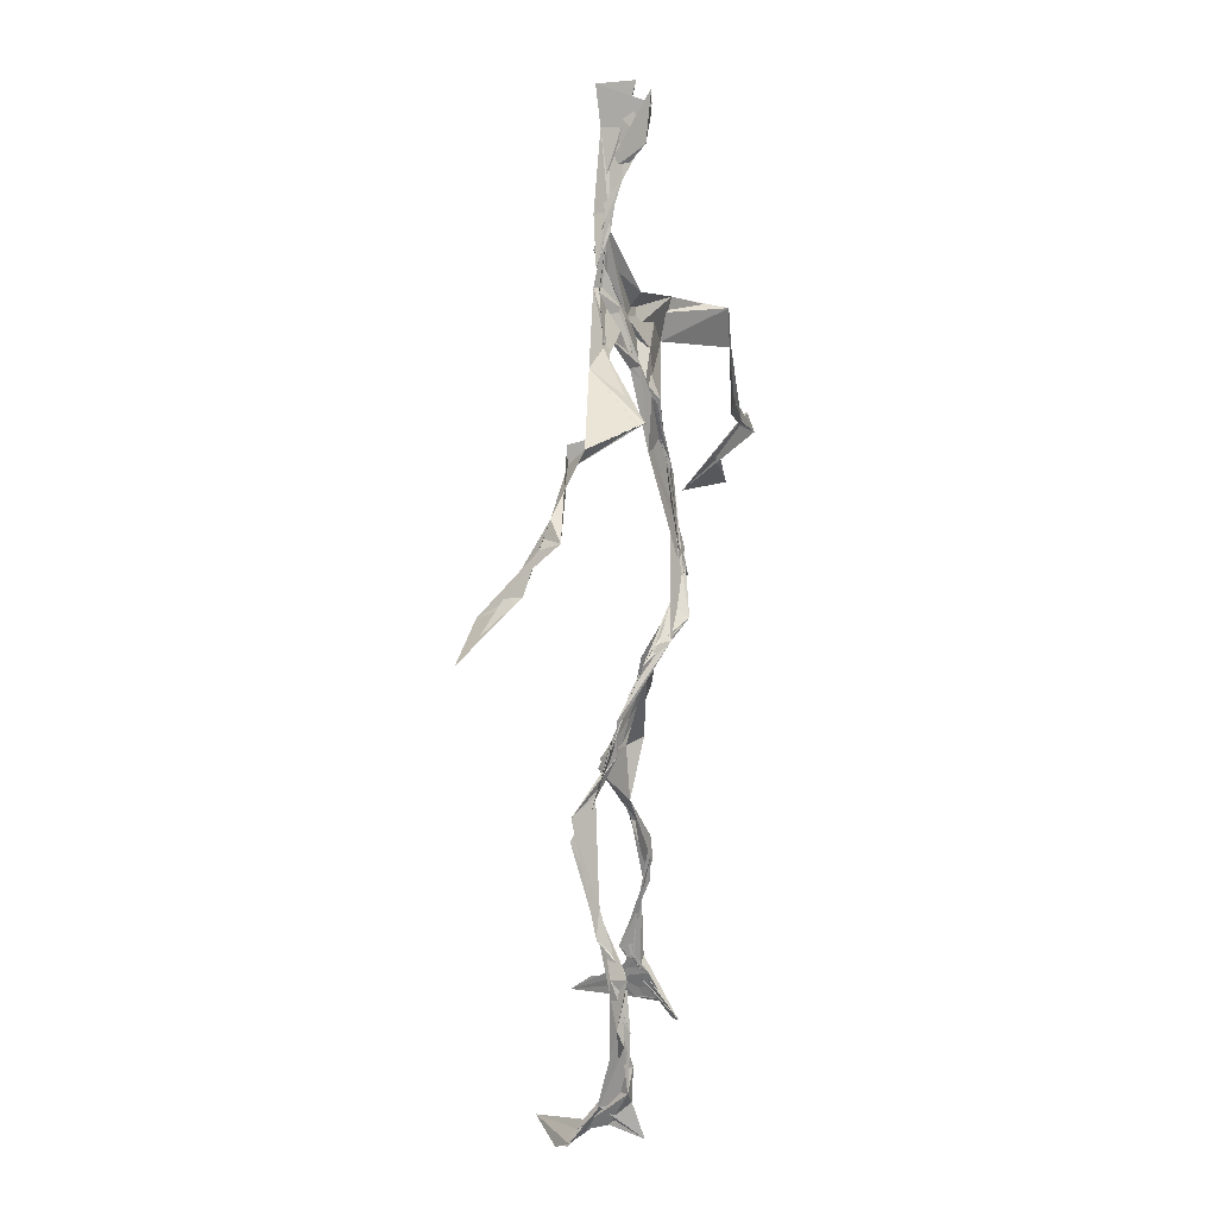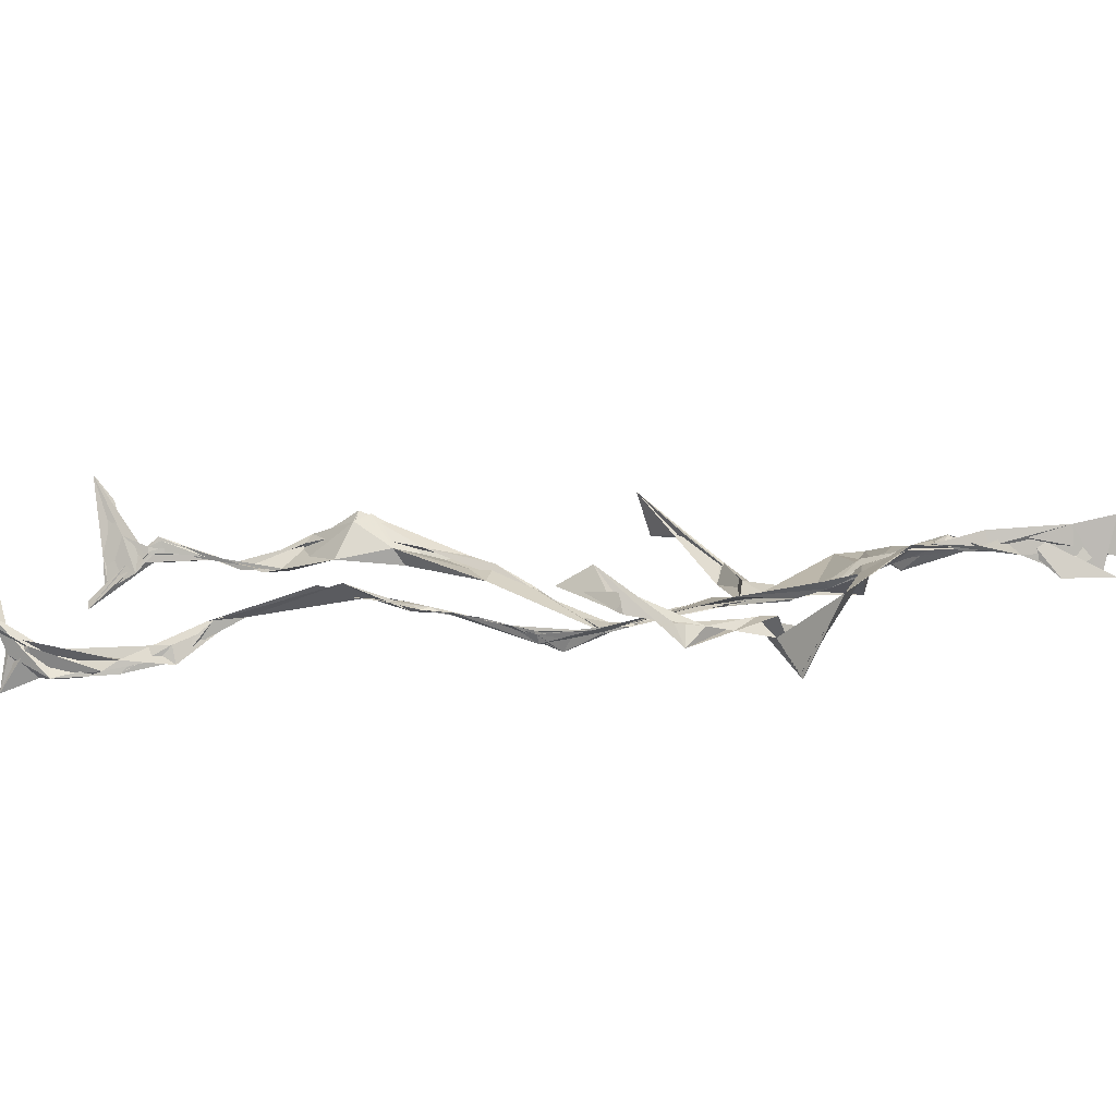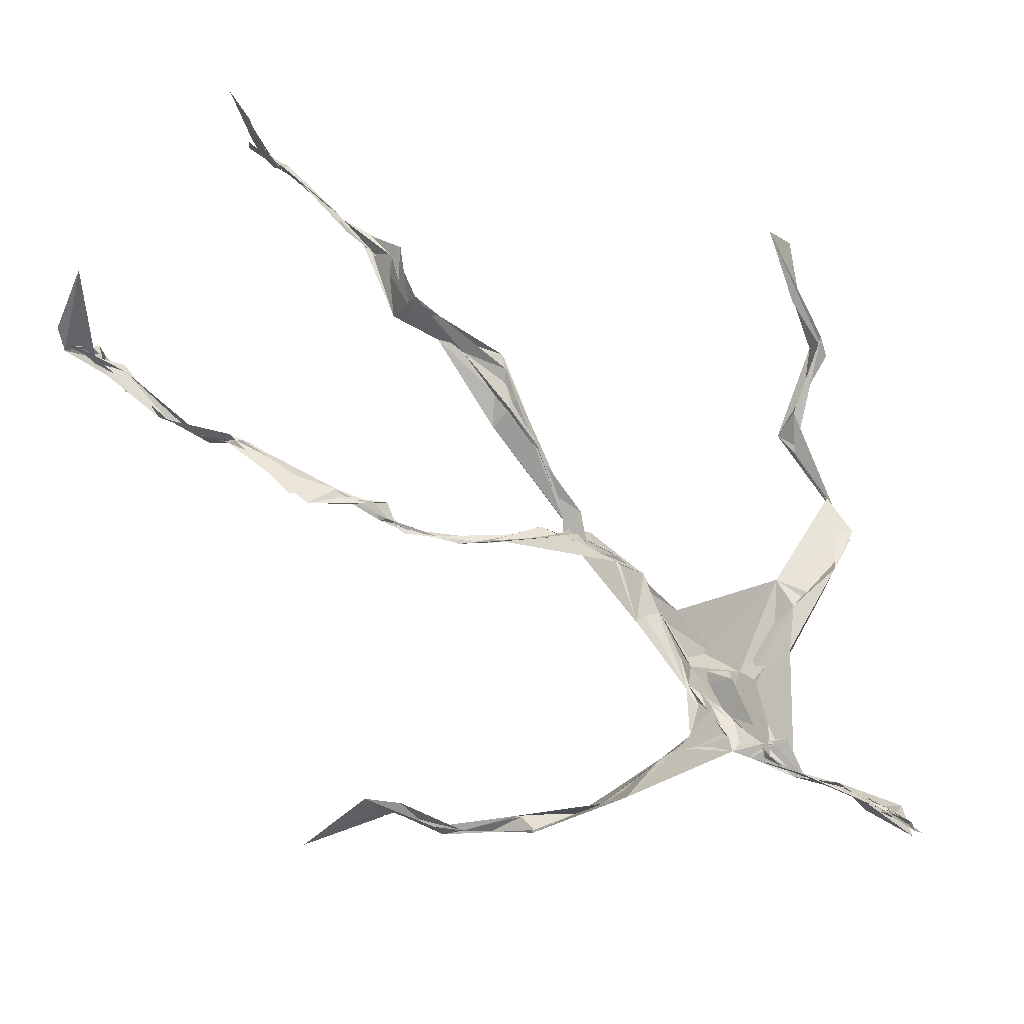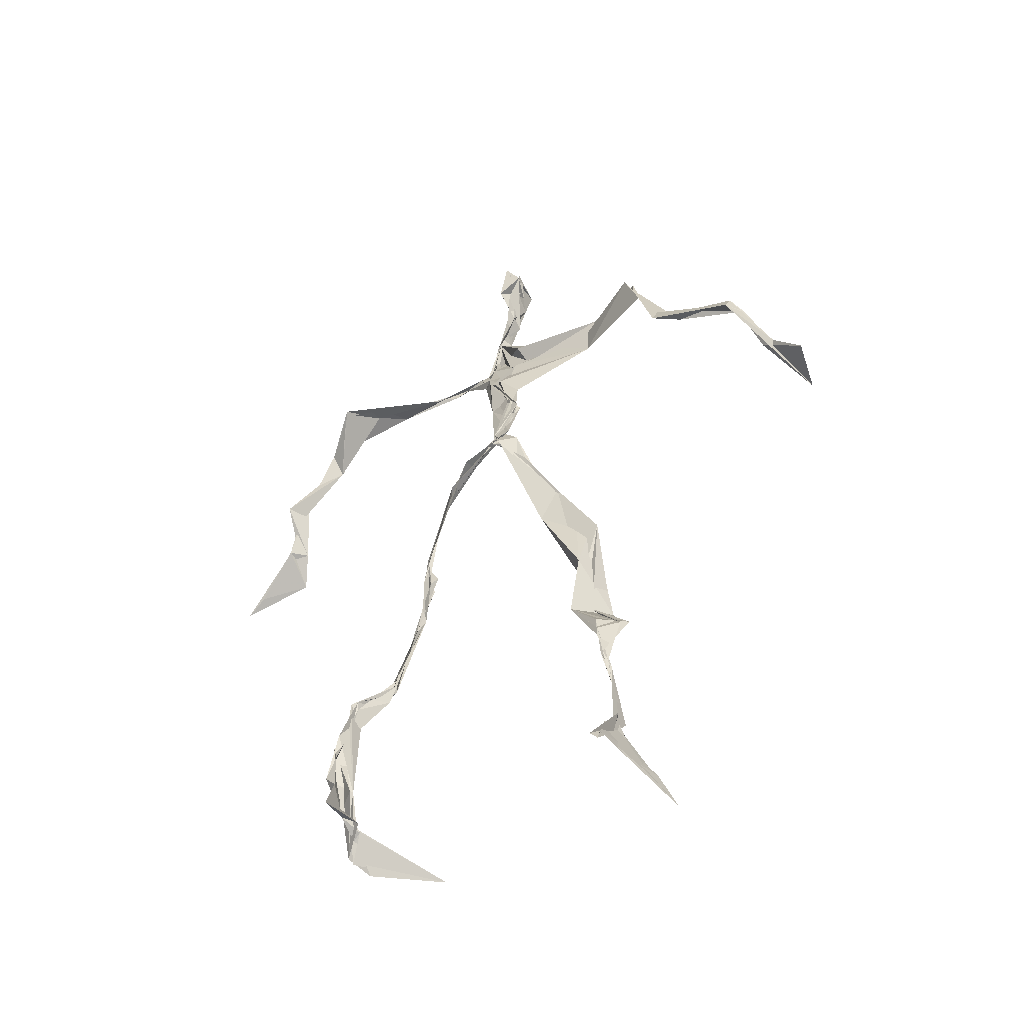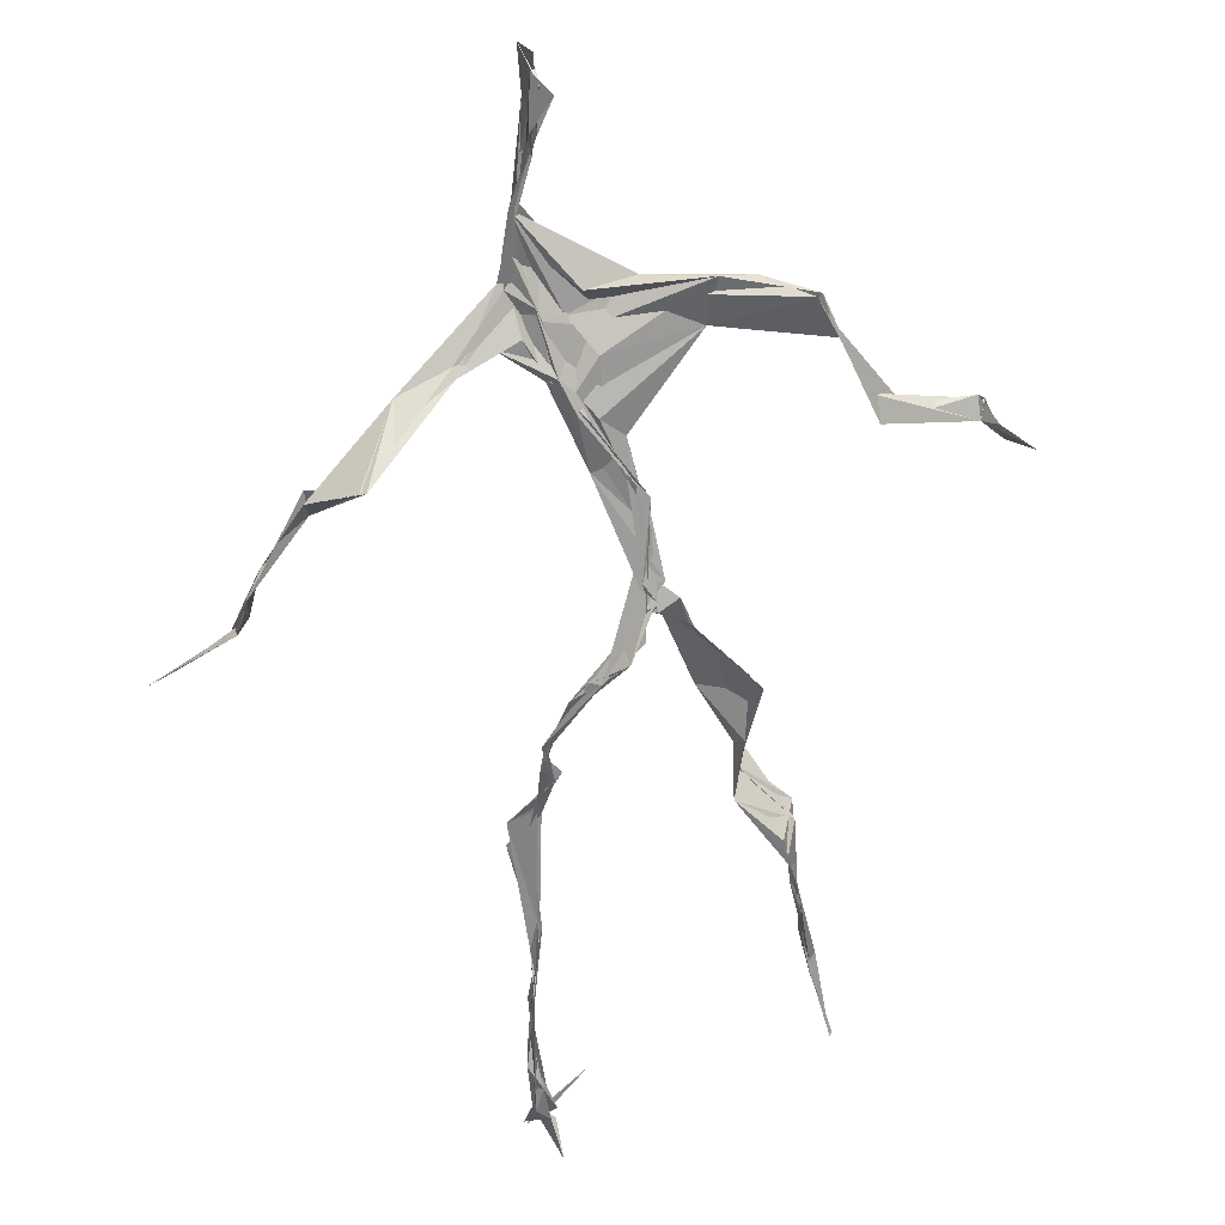
<metadata>
{"format":"obj","ext":"obj","renderer":"f3d","projection":"perspective","resolution":1024,"background":"white","views":[{"elev":17.3,"azim":125.4,"up":"+Y"},{"elev":-12.4,"azim":99.8,"up":"+Z"},{"elev":68.1,"azim":132.8,"up":"+Z"},{"elev":-54.3,"azim":-132.2,"up":"+Y"},{"elev":-56.1,"azim":-170.3,"up":"+Z"}]}
</metadata>
<code>
v 0.1172 -0.5219 0.03807
v -0.06516 -0.0332 0.005786
v -0.07949 -0.1542 0.0605
v 0.06929 -0.1243 -0.0298
v -0.1013 -0.4392 0.06659
v -0.325 0.07109 0.1198
v 0.033 0.308 0.01567
v 0.1469 -0.4808 -0.06158
v -0.1023 -0.4674 0.08973
v 0.06756 0.275 -0.01123
v -0.01822 0.4926 0.01651
v 0.01741 -0.02258 -0.05664
v -0.1019 -0.2912 0.04771
v 0.04208 0.3203 0.01803
v -0.1001 -0.4362 0.07239
v 0.08121 -0.09878 -0.03671
v -0.102 -0.4335 0.0705
v -0.02432 0.3076 0.008878
v -0.003625 0.2117 -0.0182
v -0.1077 -0.4888 0.07113
v 0.02429 0.3525 0.03046
v -0.03036 0.04101 -0.0327
v -0.009824 -0.004456 -0.06001
v -0.07088 -0.2235 0.07537
v -0.1144 -0.5043 0.01804
v -0.02529 0.2717 0.01633
v 0.1385 -0.457 -0.09632
v -0.004092 0.4636 0.04233
v -0.1118 -0.4378 0.06274
v 0.3544 0.06593 -0.07914
v 0.1377 -0.3341 -0.06954
v -0.3449 0.01723 0.1732
v 0.1405 -0.4881 -0.06105
v -0.03086 0.03398 -0.03523
v -0.07777 -0.2066 0.09618
v -0.2043 0.2629 0.02404
v 0.07635 -0.09223 -0.03754
v 0.1335 -0.4598 -0.07994
v -0.1077 -0.1249 0.05186
v -0.07741 -0.05451 0.02089
v -0.01319 0.2034 -0.01852
v -0.07229 -0.2231 0.07601
v -0.01361 0.4721 0.02198
v 0.2593 0.1601 -0.09211
v 0.06293 -0.06711 -0.03944
v 0.2721 0.1444 -0.1126
v -0.113 0.2403 0.04653
v 0.09934 -0.1649 -0.02494
v 0.2944 0.09677 -0.08742
v -0.03243 0.1524 -0.01402
v -0.04819 0.05285 -0.02767
v 0.1405 -0.4497 -0.07077
v -0.1039 -0.321 0.0468
v -0.019 0.5023 -0.005485
v 0.1408 -0.3638 -0.08064
v -0.03192 0.05438 -0.0321
v -0.2598 0.1371 0.05462
v -0.2395 0.1363 0.0288
v 0.13 -0.327 -0.08248
v -0.03902 0.02945 -0.03848
v -0.05982 -0.002257 -0.0124
v -0.01784 0.473 0.02077
v 0.01445 0.3906 0.01824
v 0.2131 0.2153 -0.07636
v -0.02588 0.289 0.02548
v 0.1088 -0.1824 -0.02532
v -0.114 -0.2743 0.08661
v -0.3399 0.06491 0.1197
v 0.2115 0.1968 -0.0759
v 0.0009491 0.4168 0.01399
v 9.241e-05 0.3523 0.03341
v -0.0302 0.03407 -0.03973
v -0.09891 -0.4255 0.08199
v -0.2341 0.1629 0.03525
v -0.03239 0.4754 0.004099
v -0.3222 0.1245 0.07359
v -0.0645 -0.2388 0.04834
v -0.0679 0.2972 0.04203
v -0.2089 0.2606 0.03378
v 0.3098 0.07471 -0.04795
v -0.07223 -0.08156 0.04022
v -0.04809 0.1252 -0.01419
v -0.114 -0.2868 0.07233
v 0.1343 -0.331 -0.08741
v 0.153 -0.4817 -0.06076
v -0.1033 -0.3824 0.06655
v -0.005071 0.4215 0.02094
v 0.1463 -0.3806 -0.08358
v 0.3804 0.05558 -0.07976
v -0.008271 0.4514 -0.00679
v 0.2764 0.1359 -0.09205
v -0.01356 0.2714 0.01936
v -0.01325 0.4778 0.03033
v -0.07269 -0.1827 0.05947
v -0.1045 -0.2786 0.07524
v 0.1492 -0.4882 -0.05178
v -0.02064 0.4942 0.02242
v -0.02203 0.5082 0.01384
v -0.09753 -0.1103 0.05418
v -0.003199 0.2287 -0.006315
v -0.2195 0.2183 0.03251
v -0.05748 0.0315 -0.02391
v -0.04452 0.1284 -0.006103
v -0.03032 0.06442 -0.03077
v -0.04127 0.02246 -0.03218
v -0.1047 -0.4624 0.06182
v 0.1327 0.2659 -0.04241
v -0.1013 -0.4095 0.0786
v -0.04079 0.02564 -0.03502
v -0.1593 0.2763 0.05237
v 0.146 0.2474 -0.07692
v -0.03748 0.1794 -0.003722
v -0.03891 0.09619 -0.01685
v 0.1336 -0.2031 -0.01917
v -0.3282 0.1103 0.08989
v -0.1003 -0.3413 0.05431
v 0.3046 0.09222 -0.08582
v 0.1382 -0.4185 -0.09754
v -0.03844 0.1406 -0.0166
v -0.1041 -0.3082 0.04707
v -0.03955 0.05519 -0.0278
v 0.01225 0.2396 -0.009582
v 0.02891 0.2793 -0.004587
v 0.1337 -0.4958 -0.1086
v -0.1065 -0.3544 0.05825
v -0.028 0.2522 0.0007473
v -0.101 -0.4998 0.1538
v 0.1154 -0.2812 -0.04232
v 0.1487 -0.4837 -0.07622
v 0.03748 0.3154 0.01411
v -0.09901 -0.4284 0.08648
v 0.01733 0.2412 -0.007249
v -0.1068 -0.3615 0.06243
v -0.02339 0.4878 -0.003803
v -0.1104 -0.484 0.04439
v 0.1194 -0.2896 -0.04012
v -0.104 0.2707 0.04634
v -0.3688 0.02858 0.1302
v -0.1041 -0.453 0.05082
v 0.1734 -0.5036 -0.04519
v -0.1132 -0.487 0.03445
v -0.1062 -0.345 0.05109
v 0.1626 -0.4967 -0.04138
v -0.02995 0.05654 -0.03385
v 0.07977 -0.1342 -0.02523
v 0.01458 0.2991 0.006255
v 0.1288 -0.1803 -0.01693
v 0.02736 0.3467 0.01977
v 0.08141 -0.111 -0.03133
v -0.003706 0.1562 -0.01443
v -0.06953 -0.04269 0.01593
v 0.01816 0.2744 0.006484
v 0.01824 0.3856 0.03468
v -0.0837 -0.08387 0.04263
v 0.2121 0.2133 -0.09486
v -0.04393 0.09465 -0.01452
v -0.05189 -0.08637 0.01908
v 0.15 -0.4428 -0.09924
v -0.08377 -0.1728 0.04424
v -0.2124 0.2387 0.02888
v 0.02682 -0.02296 -0.04945
v -0.3217 0.1043 0.06421
v 0.09617 -0.171 -0.02235
v 0.1573 -0.4621 -0.07058
v 0.1401 -0.3819 -0.09545
v 0.006124 0.2431 -0.01189
v 0.08334 0.2666 -0.0285
v -0.04399 0.09571 -0.01897
v -0.1001 -0.4394 0.07665
v -0.07119 -0.2219 0.08739
v -0.0787 -0.219 0.09994
v 0.2137 0.1924 -0.07761
v -0.106 -0.3959 0.06598
v 0.1296 -0.2993 -0.04711
v 0.01876 0.3699 0.01478
v 0.1627 0.2286 -0.1178
v 0.07645 -0.1299 -0.03417
v 0.1224 -0.3062 -0.04594
v 0.1713 -0.5101 -0.04071
v 0.08461 0.2753 -0.02409
v -0.1294 0.2837 0.04443
v 0.01098 0.2883 0.003387
v -0.007566 0.5038 0.05074
v 0.05275 0.277 -0.008205
v -0.02399 0.006286 -0.04671
v 0.02997 -0.02506 -0.04631
v 0.01321 0.328 0.02156
v -0.02907 0.03257 -0.03829
v 0.02107 0.3815 0.01922
v 0.1183 -0.2718 -0.04279
v -0.005129 0.229 -0.01029
v 0.2855 0.09969 -0.0673
v 0.1486 -0.3948 -0.09373
v -0.1019 -0.4766 0.1259
v -0.1043 -0.4881 0.1116
v -0.02308 0.179 -0.01252
v 0.08052 -0.09 -0.03739
v 0.03528 0.3385 0.01955
v 0.001146 0.4187 0.03665
v 0.08772 -0.1184 -0.03534
v 0.1564 0.2299 -0.1209
v -0.006231 0.2861 0.01312
v 0.1317 -0.3358 -0.07973
v 0.01202 0.3473 0.03101
v -0.01419 0.4463 0.003759
v -0.02001 0.2056 -0.01703
v 0.1652 -0.5182 -0.02239
v -0.1166 -0.506 0.02682
v 0.04858 -0.04262 -0.04469
v -0.0398 0.03628 -0.03628
f 67 142 13
f 184 167 111
f 120 53 133
f 10 130 180
f 59 165 31
f 64 69 46
f 122 41 100
f 144 82 22
f 149 163 66
f 51 150 103
f 11 183 97
f 128 114 66
f 6 32 76
f 45 200 16
f 51 161 34
f 179 96 1
f 134 97 183
f 152 146 166
f 189 78 202
f 92 187 202
f 34 113 150
f 91 49 44
f 151 109 60
f 139 106 131
f 102 61 2
f 44 172 91
f 141 9 20
f 81 39 151
f 91 172 46
f 135 25 141
f 210 144 22
f 196 126 112
f 65 21 182
f 30 49 80
f 161 45 16
f 12 113 34
f 202 187 189
f 116 108 125
f 18 181 78
f 180 111 176
f 101 36 74
f 20 194 127
f 89 30 80
f 64 201 69
f 13 142 86
f 119 19 191
f 112 156 168
f 182 122 100
f 41 132 82
f 198 63 175
f 197 177 37
f 2 61 99
f 131 17 139
f 46 69 44
f 206 26 100
f 79 58 160
f 96 8 140
f 73 125 169
f 24 83 95
f 124 129 27
f 88 38 193
f 7 63 14
f 84 178 128
f 208 139 141
f 177 147 163
f 72 105 61
f 163 37 177
f 182 7 122
f 186 12 197
f 59 203 55
f 164 140 33
f 94 40 39
f 48 145 114
f 92 126 191
f 17 169 9
f 11 62 98
f 9 5 127
f 96 140 1
f 65 26 181
f 36 137 110
f 15 108 173
f 101 47 36
f 93 90 75
f 33 8 124
f 199 70 205
f 198 70 189
f 5 15 135
f 172 44 155
f 153 62 70
f 39 24 35
f 165 55 158
f 13 170 67
f 157 40 94
f 151 39 40
f 191 166 92
f 158 143 52
f 171 83 24
f 144 50 82
f 208 141 25
f 119 103 19
f 167 14 107
f 123 122 7
f 58 101 74
f 38 140 164
f 110 78 181
f 147 48 190
f 155 44 69
f 34 150 51
f 97 90 93
f 173 116 133
f 46 172 64
f 5 9 169
f 40 109 151
f 17 9 139
f 53 77 13
f 31 84 128
f 27 193 164
f 194 9 127
f 121 72 102
f 171 99 159
f 148 182 21
f 137 78 110
f 135 15 25
f 210 156 144
f 3 24 39
f 152 166 184
f 56 104 60
f 84 31 52
f 132 113 82
f 207 1 140
f 23 188 209
f 171 3 99
f 87 63 199
f 56 103 119
f 125 120 116
f 32 115 76
f 4 16 200
f 99 61 154
f 6 76 68
f 60 2 151
f 160 36 110
f 66 114 145
f 187 198 189
f 192 46 44
f 129 143 158
f 112 126 47
f 148 7 182
f 169 125 108
f 53 13 133
f 117 89 80
f 86 17 131
f 159 77 171
f 129 96 143
f 191 196 119
f 53 120 77
f 137 47 126
f 10 180 107
f 93 205 11
f 22 82 185
f 196 191 126
f 2 99 3
f 149 209 37
f 170 42 67
f 210 72 121
f 11 97 93
f 197 12 16
f 145 48 200
f 143 96 179
f 69 201 155
f 204 130 63
f 118 193 27
f 49 91 80
f 147 174 163
f 158 52 165
f 184 166 132
f 189 70 199
f 55 118 158
f 32 162 115
f 167 123 7
f 13 86 133
f 62 205 70
f 118 55 193
f 189 63 21
f 136 163 174
f 135 20 195
f 50 100 41
f 181 26 47
f 192 80 46
f 33 124 164
f 4 200 48
f 206 50 156
f 29 106 25
f 65 181 18
f 60 109 56
f 18 21 65
f 45 23 209
f 3 39 81
f 22 185 188
f 207 85 1
f 128 178 114
f 176 172 155
f 195 5 135
f 195 127 5
f 198 187 204
f 88 203 178
f 134 87 97
f 111 167 201
f 12 161 16
f 74 36 160
f 197 37 186
f 192 49 30
f 87 199 90
f 209 200 45
f 94 35 170
f 106 139 208
f 105 109 157
f 122 123 132
f 179 1 85
f 107 176 155
f 140 8 33
f 133 116 120
f 19 150 166
f 87 90 97
f 203 59 174
f 125 73 142
f 34 161 12
f 109 105 188
f 134 28 87
f 46 80 91
f 108 15 5
f 99 154 159
f 43 153 28
f 76 58 162
f 71 63 130
f 81 151 2
f 16 177 197
f 104 56 168
f 21 18 189
f 121 168 156
f 104 102 60
f 115 74 57
f 168 121 104
f 23 161 51
f 188 23 51
f 47 79 181
f 10 107 14
f 113 185 82
f 107 201 167
f 186 185 12
f 169 108 5
f 203 193 55
f 124 8 129
f 114 178 190
f 143 179 52
f 98 183 11
f 141 20 135
f 63 189 199
f 67 42 95
f 102 104 121
f 150 113 132
f 183 28 134
f 77 83 171
f 131 106 133
f 184 123 167
f 42 24 95
f 64 172 201
f 15 173 29
f 66 136 128
f 79 101 58
f 45 161 23
f 188 56 109
f 174 147 190
f 86 73 17
f 192 30 117
f 6 138 32
f 129 158 27
f 173 133 29
f 146 92 166
f 202 137 126
f 54 75 90
f 170 77 94
f 163 136 66
f 149 66 145
f 204 63 198
f 28 98 43
f 26 206 47
f 204 146 130
f 159 94 77
f 169 17 73
f 205 93 75
f 142 73 86
f 160 110 79
f 177 4 147
f 186 209 188
f 100 26 182
f 55 165 59
f 61 105 154
f 42 170 35
f 25 106 208
f 152 130 146
f 203 88 193
f 195 20 127
f 29 133 106
f 206 100 50
f 163 149 37
f 140 38 85
f 136 174 59
f 48 147 4
f 157 94 159
f 50 41 82
f 176 107 180
f 83 77 120
f 81 2 3
f 27 164 124
f 183 98 28
f 61 102 72
f 132 41 122
f 38 164 193
f 67 95 142
f 80 192 117
f 178 84 88
f 13 77 170
f 199 54 90
f 198 153 70
f 123 184 132
f 188 72 22
f 115 57 76
f 19 103 150
f 74 162 58
f 71 14 63
f 52 85 88
f 62 11 205
f 153 175 28
f 196 168 119
f 89 117 30
f 174 190 203
f 114 190 48
f 198 175 153
f 103 56 51
f 57 58 76
f 119 168 56
f 56 188 51
f 148 63 7
f 31 165 52
f 157 109 40
f 152 180 130
f 68 138 6
f 207 140 85
f 36 47 137
f 132 166 150
f 176 111 172
f 75 54 199
f 42 35 24
f 85 52 179
f 159 154 157
f 68 162 32
f 14 167 7
f 142 95 125
f 32 138 68
f 172 111 201
f 15 29 25
f 141 139 9
f 188 105 72
f 178 203 190
f 155 201 107
f 156 50 144
f 210 22 72
f 110 181 79
f 160 57 74
f 182 26 65
f 10 14 130
f 128 136 59
f 121 156 210
f 184 180 152
f 76 162 68
f 71 130 14
f 62 43 98
f 157 154 105
f 206 156 112
f 194 20 9
f 202 126 92
f 37 209 186
f 8 96 129
f 87 28 175
f 192 44 49
f 112 47 206
f 145 200 149
f 125 83 120
f 87 175 63
f 149 200 209
f 43 62 153
f 204 187 146
f 95 83 125
f 115 162 74
f 88 84 52
f 4 177 16
f 185 113 12
f 186 188 185
f 2 60 102
f 57 160 58
f 148 21 63
f 38 88 85
f 86 131 133
f 137 202 78
f 75 199 205
f 101 79 47
f 92 146 187
f 59 31 128
f 184 111 180
f 108 116 173
f 24 3 171
f 112 168 196
f 191 19 166
f 35 94 39
f 158 118 27
f 189 18 78

</code>
